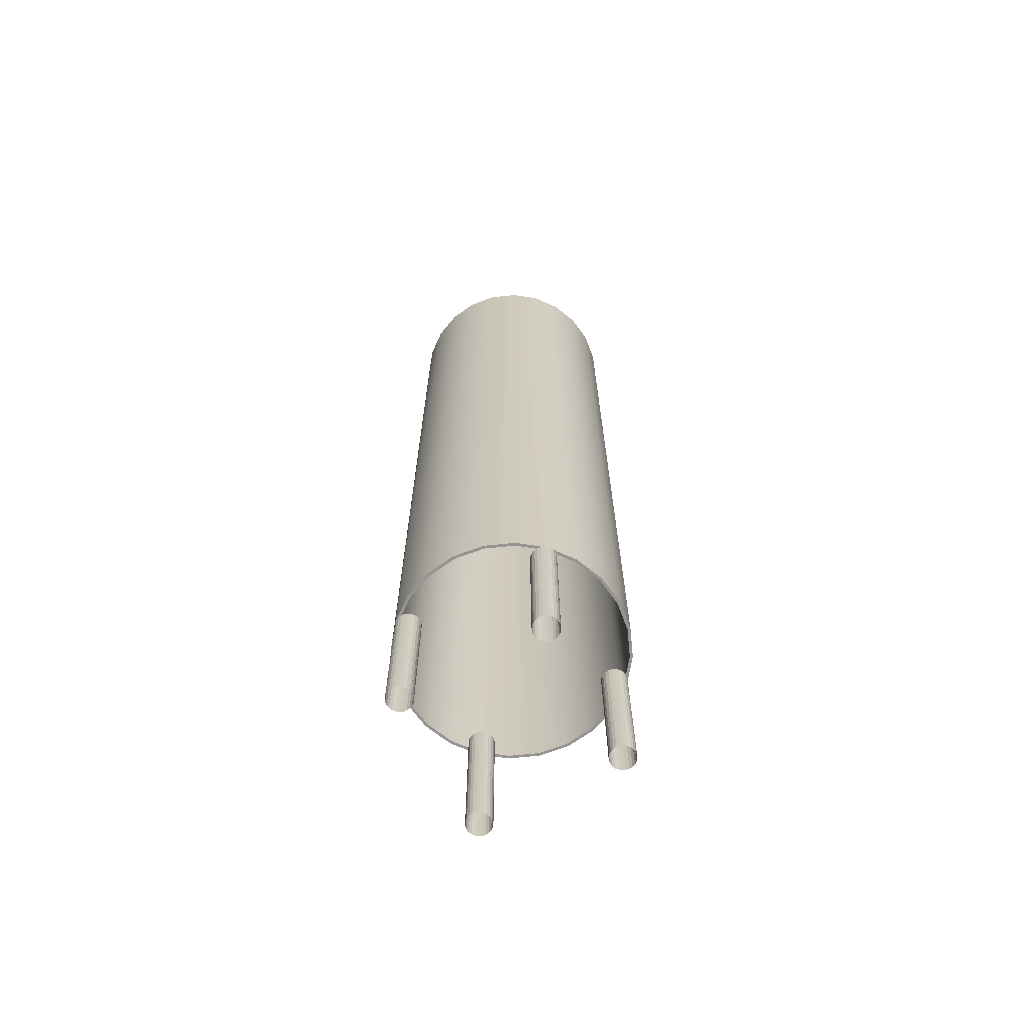
<metadata>
{"format":"obj","ext":"obj","renderer":"f3d","projection":"perspective","resolution":1024,"background":"white","views":[{"elev":-67.2,"azim":-106.7,"up":"+Y"}]}
</metadata>
<code>
v 0.02947 0.7182 -0.1071
v 0.000879 0.7182 -0.1082
v 0.000879 0.7182 -0.1109
v 0.02876 0.7182 -0.1045
v -0.02771 0.7182 -0.1071
v 0.004044 -0.08553 -0.1105
v 0.05611 0.7182 -0.09609
v 0.000879 -0.08553 -0.1082
v -0.027 0.7182 -0.1045
v -0.002286 -0.08553 -0.1105
v 0.000879 -0.08553 -0.1109
v 0.02947 -0.08553 -0.1071
v 0.05611 -0.08553 -0.09609
v 0.05474 0.7182 -0.09373
v 0.009775 -0.08553 -0.107
v -0.008017 -0.08553 -0.107
v -0.027 -0.08553 -0.1045
v -0.05435 0.7182 -0.09609
v -0.02771 -0.08553 -0.1071
v 0.004044 -0.2226 -0.1105
v 0.006993 -0.08553 -0.1093
v 0.07898 -0.08553 -0.07854
v 0.07898 0.7182 -0.07854
v 0.02876 -0.08553 -0.1045
v -0.05298 -0.08553 -0.09373
v -0.05298 0.7182 -0.09373
v -0.005235 -0.08553 -0.1093
v 0.000879 -0.2226 -0.1109
v 0.006993 -0.2226 -0.1093
v 0.009525 -0.08553 -0.1073
v 0.05474 -0.08553 -0.09373
v 0.07705 0.7182 -0.07661
v -0.00971 -0.08553 -0.1048
v -0.05435 -0.08553 -0.09609
v -0.07722 0.7182 -0.07854
v -0.007767 -0.08553 -0.1073
v -0.002286 -0.2226 -0.1105
v 0.009525 -0.2226 -0.1073
v 0.09653 0.7182 -0.05567
v 0.07705 -0.08553 -0.07661
v 0.01147 -0.08553 -0.1048
v -0.07529 -0.08553 -0.07661
v -0.07722 -0.08553 -0.07854
v -0.07529 0.7182 -0.07661
v -0.005235 -0.2226 -0.1093
v 0.09653 -0.08553 -0.05567
v 0.09416 0.7182 -0.0543
v -0.01093 -0.08553 -0.1018
v -0.00971 -0.2226 -0.1048
v -0.09478 0.7182 -0.05567
v -0.007767 -0.2226 -0.1073
v 0.01147 -0.2226 -0.1048
v 0.1076 0.7182 -0.02903
v 0.09416 -0.08553 -0.0543
v 0.01269 -0.08553 -0.1018
v -0.01093 -0.2226 -0.1018
v -0.09241 0.7182 -0.0543
v -0.09478 -0.08553 -0.05567
v 0.1076 -0.08553 -0.02903
v 0.1049 0.7182 -0.02832
v 0.1049 -0.08553 -0.02832
v -0.01135 -0.08553 -0.09867
v -0.01135 -0.2226 -0.09867
v -0.09241 -0.08553 -0.0543
v -0.1058 0.7182 -0.02903
v -0.1058 -0.08553 -0.02903
v 0.01269 -0.2226 -0.1018
v 0.1113 0.7182 -0.00044
v 0.01311 -0.08553 -0.09867
v -0.1032 0.7182 -0.02832
v 0.1109 -0.08553 -0.003604
v 0.1086 0.7182 -0.00044
v 0.1074 -0.08553 -0.009336
v -0.01093 -0.08553 -0.0955
v -0.01093 -0.2226 -0.0955
v -0.1032 -0.08553 -0.02832
v -0.1096 0.7182 -0.00044
v -0.1092 -0.08553 -0.003604
v 0.01311 -0.2226 -0.09867
v 0.1113 -0.08553 -0.00044
v 0.1097 -0.08553 -0.006553
v 0.1049 0.7182 0.02744
v 0.1086 -0.08553 -0.00044
v 0.1078 -0.08553 -0.009085
v 0.01269 -0.08553 -0.0955
v -0.1068 0.7182 -0.00044
v -0.1096 -0.08553 -0.00044
v 0.1109 -0.2226 -0.003604
v 0.1076 0.7182 0.02815
v 0.1097 -0.2226 -0.006553
v 0.1049 -0.08553 0.02744
v 0.1074 -0.08553 0.008457
v 0.09046 -0.08553 -0.009085
v 0.1078 -0.2226 -0.009085
v -0.00971 -0.08553 -0.09255
v -0.00971 -0.2226 -0.09255
v -0.1057 -0.08553 -0.009336
v -0.1079 -0.08553 -0.006553
v -0.1032 0.7182 0.02744
v -0.1092 -0.08553 0.002725
v -0.1096 -0.2226 -0.00044
v 0.01269 -0.2226 -0.0955
v 0.1113 -0.2226 -0.00044
v 0.1109 -0.08553 0.002725
v 0.09416 0.7182 0.05342
v 0.09416 -0.08553 0.05342
v 0.08688 -0.08553 -0.00044
v 0.1052 -0.08553 -0.01103
v 0.08852 -0.08553 -0.006553
v 0.01147 -0.08553 -0.09255
v -0.1068 -0.08553 -0.00044
v -0.106 -0.08553 -0.009085
v -0.1092 -0.2226 -0.003604
v -0.1058 0.7182 0.02815
v -0.1058 -0.08553 0.02815
v -0.1092 -0.2226 0.002725
v 0.1076 -0.08553 0.02815
v 0.09653 0.7182 0.05479
v 0.08729 -0.08553 -0.003604
v 0.08729 -0.08553 0.002725
v 0.09299 -0.08553 -0.01103
v 0.08852 -0.2226 -0.006553
v 0.1052 -0.2226 -0.01103
v -0.007767 -0.08553 -0.09002
v -0.007767 -0.2226 -0.09002
v -0.0887 -0.08553 -0.009085
v -0.1035 -0.2226 -0.01103
v -0.1079 -0.2226 -0.006553
v -0.1057 -0.08553 0.008457
v -0.09241 0.7182 0.05342
v -0.1079 -0.08553 0.005674
v -0.1079 -0.2226 0.005674
v 0.01147 -0.2226 -0.09255
v 0.1109 -0.2226 0.002725
v 0.1097 -0.08553 0.005674
v 0.07705 0.7182 0.07573
v 0.07705 -0.08553 0.07573
v 0.1078 -0.08553 0.008206
v 0.09653 -0.08553 0.05479
v 0.08688 -0.2226 -0.00044
v 0.08852 -0.08553 0.005674
v 0.08729 -0.2226 0.002725
v 0.09594 -0.08553 -0.01225
v 0.09299 -0.2226 -0.01103
v 0.08729 -0.2226 -0.003604
v 0.09046 -0.2226 -0.009085
v 0.1023 -0.08553 -0.01225
v 0.009525 -0.08553 -0.09002
v -0.09123 -0.08553 -0.01103
v -0.08676 -0.08553 -0.006553
v -0.106 -0.2226 -0.009085
v -0.1035 -0.08553 -0.01103
v -0.1032 -0.08553 0.02744
v -0.08512 -0.08553 -0.00044
v -0.09478 0.7182 0.05479
v -0.09478 -0.08553 0.05479
v -0.106 -0.08553 0.008206
v 0.07898 0.7182 0.07766
v 0.1078 -0.2226 0.008206
v 0.09046 -0.08553 0.008206
v 0.08852 -0.2226 0.005674
v 0.09594 -0.2226 -0.01225
v 0.1023 -0.2226 -0.01225
v -0.005235 -0.08553 -0.08808
v -0.0887 -0.2226 -0.009085
v -0.08554 -0.08553 -0.003604
v -0.1005 -0.2226 -0.01225
v -0.08554 -0.08553 0.002725
v -0.09241 -0.08553 0.05342
v -0.07529 0.7182 0.07573
v -0.106 -0.2226 0.008206
v 0.009525 -0.2226 -0.09002
v 0.1097 -0.2226 0.005674
v 0.05474 0.7182 0.09285
v 0.07898 -0.08553 0.07766
v 0.1052 -0.2226 0.01015
v 0.09299 -0.08553 0.01015
v 0.09046 -0.2226 0.008206
v 0.0991 -0.08553 -0.01267
v 0.0991 -0.2226 -0.01267
v 0.006993 -0.08553 -0.08808
v -0.005235 -0.2226 -0.08808
v -0.1005 -0.08553 -0.01225
v -0.09123 -0.2226 -0.01103
v -0.08676 -0.2226 -0.006553
v -0.08554 -0.2226 -0.003604
v -0.08512 -0.2226 -0.00044
v -0.08676 -0.08553 0.005674
v -0.07722 0.7182 0.07766
v -0.07722 -0.08553 0.07766
v -0.07529 -0.08553 0.07573
v 0.006993 -0.2226 -0.08808
v 0.05611 0.7182 0.09522
v 0.05474 -0.08553 0.09285
v 0.1052 -0.08553 0.01015
v -0.002286 -0.08553 -0.08686
v -0.09418 -0.08553 -0.01225
v -0.09735 -0.2226 -0.01267
v -0.08554 -0.2226 0.002725
v -0.0887 -0.08553 0.008206
v -0.05298 0.7182 0.09285
v -0.1035 -0.2226 0.01015
v 0.05611 -0.08553 0.09522
v 0.02876 0.7182 0.1036
v 0.1023 -0.2226 0.01137
v 0.1023 -0.08553 0.01137
v 0.09299 -0.2226 0.01015
v 0.004044 -0.2226 -0.08686
v 0.004044 -0.08553 -0.08686
v -0.002286 -0.2226 -0.08686
v -0.09735 -0.08553 -0.01267
v -0.09418 -0.2226 -0.01225
v -0.08676 -0.2226 0.005674
v -0.09123 -0.08553 0.01015
v -0.05298 -0.08553 0.09285
v -0.05435 0.7182 0.09522
v -0.1035 -0.08553 0.01015
v 0.02947 -0.08553 0.1062
v 0.02947 0.7182 0.1062
v 0.02876 -0.08553 0.1036
v 0.09594 -0.08553 0.01137
v 0.000879 -0.08553 -0.08644
v -0.0887 -0.2226 0.008206
v -0.09123 -0.2226 0.01015
v -0.027 -0.08553 0.1036
v -0.027 0.7182 0.1036
v -0.05435 -0.08553 0.09522
v -0.1005 -0.08553 0.01137
v 0.000879 0.7182 0.1073
v 0.009775 -0.08553 0.1061
v 0.0991 -0.2226 0.01179
v 0.0991 -0.08553 0.01179
v 0.09594 -0.2226 0.01137
v 0.000879 -0.2226 -0.08644
v -0.09418 -0.2226 0.01137
v -0.09418 -0.08553 0.01137
v -0.02771 0.7182 0.1062
v -0.1005 -0.2226 0.01137
v 0.004044 -0.08553 0.1096
v 0.000879 0.7182 0.11
v -0.008017 -0.08553 0.1061
v -0.02771 -0.08553 0.1062
v -0.09735 -0.08553 0.01179
v 0.000879 -0.08553 0.11
v 0.006993 -0.08553 0.1084
v 0.009525 -0.08553 0.1064
v 0.000879 -0.08553 0.1073
v -0.09735 -0.2226 0.01179
v 0.000879 -0.2226 0.11
v 0.004044 -0.2226 0.1096
v 0.01147 -0.08553 0.1039
v -0.002286 -0.08553 0.1096
v -0.007767 -0.08553 0.1064
v -0.002286 -0.2226 0.1096
v 0.006993 -0.2226 0.1084
v 0.01147 -0.2226 0.1039
v -0.00971 -0.08553 0.1039
v -0.005235 -0.08553 0.1084
v 0.009525 -0.2226 0.1064
v 0.01269 -0.2226 0.101
v -0.005235 -0.2226 0.1084
v -0.007767 -0.2226 0.1064
v 0.01269 -0.08553 0.101
v -0.00971 -0.2226 0.1039
v 0.01311 -0.2226 0.09779
v -0.01093 -0.08553 0.101
v 0.01311 -0.08553 0.09779
v -0.01135 -0.08553 0.09779
v -0.01093 -0.2226 0.101
v 0.01269 -0.2226 0.09462
v -0.01093 -0.08553 0.09462
v 0.01269 -0.08553 0.09462
v -0.01135 -0.2226 0.09779
v 0.01147 -0.2226 0.09167
v -0.00971 -0.08553 0.09167
v -0.01093 -0.2226 0.09462
v 0.01147 -0.08553 0.09167
v 0.009525 -0.2226 0.08914
v -0.007767 -0.08553 0.08914
v -0.00971 -0.2226 0.09167
v 0.009525 -0.08553 0.08914
v 0.006993 -0.08553 0.0872
v -0.007767 -0.2226 0.08914
v 0.006993 -0.2226 0.0872
v -0.005235 -0.08553 0.0872
v -0.005235 -0.2226 0.0872
v 0.004044 -0.08553 0.08598
v -0.002286 -0.08553 0.08598
v 0.004044 -0.2226 0.08598
v -0.002286 -0.2226 0.08598
v 0.000879 -0.08553 0.08556
v 0.000879 -0.2226 0.08556
v -0.1283 -0.2226 -0.00044
v -0.1283 -0.2226 0.1288
g mesh1_mesh1-geometry
f 1 2 3
f 2 1 4
f 2 5 3
f 3 6 1
f 4 1 7
f 4 8 2
f 5 2 9
f 5 10 3
f 6 3 11
f 1 6 12
f 1 13 7
f 4 7 14
f 8 4 15
f 16 2 8
f 2 17 9
f 5 9 18
f 10 5 19
f 3 10 11
f 11 20 6
f 12 21 6
f 6 21 12
f 13 1 12
f 22 7 13
f 14 7 23
f 14 24 4
f 15 4 24
f 15 16 8
f 17 2 16
f 25 9 17
f 18 9 26
f 18 19 5
f 27 19 10
f 10 19 27
f 10 28 11
f 20 11 28
f 29 6 20
f 21 12 30
f 30 12 21
f 6 29 21
f 24 12 13
f 13 12 24
f 7 22 23
f 31 13 22
f 22 13 31
f 14 23 32
f 24 14 31
f 15 12 24
f 24 12 15
f 16 15 33
f 19 16 17
f 17 16 19
f 9 25 26
f 34 17 25
f 25 17 34
f 18 26 35
f 19 18 34
f 19 27 36
f 36 27 19
f 27 37 10
f 28 10 37
f 30 12 15
f 15 12 30
f 21 38 30
f 38 21 29
f 24 13 31
f 31 13 24
f 22 39 23
f 31 22 40
f 40 22 31
f 32 23 39
f 32 31 14
f 33 15 41
f 33 36 16
f 19 36 16
f 16 36 19
f 19 17 34
f 34 17 19
f 42 26 25
f 34 25 43
f 43 25 34
f 35 26 44
f 35 34 18
f 36 45 27
f 37 27 45
f 30 41 15
f 38 41 30
f 39 22 46
f 40 22 46
f 46 22 40
f 31 32 40
f 32 39 47
f 33 41 48
f 49 36 33
f 26 42 44
f 43 25 42
f 42 25 43
f 34 35 43
f 35 44 50
f 45 36 51
f 41 38 52
f 46 53 39
f 40 46 54
f 54 46 40
f 32 54 40
f 47 39 53
f 54 32 47
f 48 41 55
f 56 33 48
f 36 49 51
f 33 56 49
f 42 57 44
f 43 42 58
f 58 42 43
f 35 58 43
f 50 44 57
f 58 35 50
f 52 55 41
f 53 46 59
f 54 46 59
f 59 46 54
f 47 53 60
f 47 61 54
f 48 55 62
f 48 63 56
f 57 42 64
f 58 42 64
f 64 42 58
f 50 57 65
f 50 66 58
f 55 52 67
f 59 68 53
f 54 59 61
f 61 59 54
f 60 53 68
f 61 47 60
f 62 55 69
f 63 48 62
f 64 70 57
f 58 64 66
f 66 64 58
f 65 57 70
f 66 50 65
f 67 69 55
f 71 68 59
f 61 59 71
f 71 59 61
f 60 68 72
f 60 73 61
f 62 69 74
f 62 75 63
f 70 64 76
f 66 64 76
f 76 64 66
f 65 70 77
f 65 78 66
f 69 67 79
f 68 71 80
f 61 71 81
f 81 71 61
f 72 68 82
f 83 60 72
f 73 60 83
f 61 84 73
f 73 84 61
f 74 69 85
f 75 62 74
f 76 86 70
f 66 76 78
f 78 76 66
f 77 70 86
f 87 65 77
f 78 65 87
f 79 85 69
f 88 80 71
f 80 89 68
f 90 71 81
f 61 81 84
f 84 81 61
f 82 68 89
f 91 72 82
f 72 92 83
f 93 73 83
f 73 94 84
f 74 85 95
f 74 96 75
f 97 86 76
f 78 76 98
f 98 76 78
f 77 86 99
f 77 100 87
f 101 78 87
f 85 79 102
f 80 88 103
f 71 90 88
f 104 89 80
f 81 94 90
f 94 81 84
f 82 89 105
f 92 72 91
f 82 106 91
f 107 83 92
f 93 108 73
f 93 83 109
f 108 94 73
f 95 85 110
f 96 74 95
f 86 97 111
f 112 76 97
f 97 76 112
f 98 76 112
f 112 76 98
f 113 98 78
f 111 99 86
f 77 99 114
f 100 77 115
f 116 87 100
f 78 101 113
f 87 116 101
f 102 110 85
f 103 104 80
f 89 104 117
f 105 89 118
f 106 82 105
f 92 117 91
f 91 117 92
f 91 117 106
f 106 117 91
f 119 83 107
f 107 92 120
f 121 108 93
f 109 83 119
f 122 93 109
f 94 108 123
f 95 110 124
f 95 125 96
f 97 126 111
f 112 127 97
f 128 112 98
f 98 113 128
f 129 99 111
f 114 99 130
f 115 77 114
f 131 115 100
f 100 115 131
f 100 132 116
f 110 102 133
f 104 103 134
f 117 135 104
f 104 135 117
f 117 118 89
f 105 118 136
f 105 137 106
f 138 117 92
f 92 117 138
f 106 117 139
f 139 117 106
f 140 119 107
f 120 92 141
f 142 107 120
f 143 108 121
f 93 144 121
f 145 109 119
f 93 122 146
f 109 145 122
f 147 123 108
f 124 110 148
f 125 95 124
f 97 149 126
f 111 126 150
f 127 112 151
f 97 127 152
f 112 128 151
f 99 129 153
f 111 154 129
f 153 130 99
f 114 130 155
f 114 156 115
f 115 131 157
f 157 131 115
f 132 100 131
f 133 148 110
f 134 135 104
f 135 117 138
f 138 117 135
f 118 117 139
f 136 118 158
f 137 105 136
f 106 139 137
f 137 139 106
f 159 92 138
f 119 140 145
f 107 142 140
f 141 92 160
f 161 120 141
f 120 161 142
f 143 147 108
f 121 162 143
f 144 93 146
f 162 121 144
f 123 147 163
f 124 148 164
f 164 125 124
f 152 149 97
f 149 165 126
f 165 150 126
f 111 150 166
f 167 152 127
f 115 129 153
f 153 129 115
f 111 166 154
f 129 154 168
f 130 153 169
f 155 130 170
f 156 114 155
f 115 169 156
f 156 169 115
f 171 131 157
f 115 157 129
f 129 157 115
f 131 171 132
f 148 133 172
f 135 134 173
f 173 138 135
f 139 158 118
f 136 158 174
f 174 137 136
f 137 139 175
f 175 139 137
f 176 92 159
f 138 173 159
f 160 92 177
f 178 141 160
f 141 178 161
f 147 143 179
f 180 143 162
f 179 163 147
f 164 148 181
f 125 164 182
f 183 149 152
f 165 149 184
f 150 165 185
f 185 166 150
f 152 167 183
f 115 153 169
f 169 153 115
f 186 154 166
f 187 168 154
f 129 168 188
f 169 170 130
f 155 170 189
f 155 190 156
f 156 169 191
f 191 169 156
f 129 171 157
f 192 148 172
f 158 139 175
f 174 158 193
f 137 174 194
f 137 175 194
f 194 175 137
f 92 176 195
f 177 92 195
f 177 178 160
f 143 180 179
f 163 179 180
f 148 192 181
f 164 181 196
f 196 182 164
f 183 197 149
f 197 184 149
f 166 185 186
f 198 183 167
f 154 186 187
f 168 187 199
f 199 188 168
f 129 188 200
f 170 169 191
f 189 170 201
f 190 155 189
f 156 191 190
f 190 191 156
f 171 129 202
f 203 158 175
f 158 203 193
f 174 193 204
f 204 194 174
f 194 175 203
f 203 175 194
f 205 195 176
f 177 195 206
f 178 177 207
f 208 181 192
f 196 181 209
f 182 196 210
f 197 183 211
f 184 197 212
f 183 198 211
f 188 199 213
f 213 200 188
f 129 200 214
f 215 170 191
f 170 215 201
f 189 201 216
f 216 190 189
f 190 191 215
f 215 191 190
f 202 129 217
f 218 193 203
f 204 193 219
f 194 204 220
f 194 203 220
f 220 203 194
f 195 205 206
f 177 206 221
f 221 207 177
f 181 208 209
f 196 209 222
f 222 210 196
f 211 212 197
f 212 211 198
f 200 213 223
f 200 224 214
f 129 214 217
f 225 201 215
f 216 201 226
f 190 216 227
f 190 215 227
f 227 215 190
f 228 202 217
f 193 218 219
f 220 203 218
f 218 203 220
f 204 219 229
f 204 230 220
f 231 206 205
f 221 206 232
f 207 221 233
f 234 209 208
f 209 234 222
f 210 222 234
f 224 200 223
f 235 214 224
f 217 214 236
f 201 225 226
f 227 215 225
f 225 215 227
f 216 226 237
f 237 227 216
f 202 228 238
f 217 236 228
f 239 219 218
f 220 218 230
f 230 218 220
f 229 219 240
f 229 230 204
f 206 231 232
f 232 233 221
f 214 235 236
f 241 226 225
f 227 225 242
f 242 225 227
f 237 226 229
f 227 237 242
f 243 238 228
f 228 236 243
f 244 219 239
f 245 218 239
f 239 218 245
f 230 218 246
f 246 218 230
f 219 244 240
f 237 229 240
f 230 229 247
f 233 232 231
f 248 236 235
f 226 241 229
f 242 225 241
f 241 225 242
f 240 242 237
f 238 243 248
f 236 248 243
f 239 249 244
f 246 218 245
f 245 218 246
f 245 250 239
f 251 246 230
f 252 240 244
f 229 241 247
f 241 230 247
f 242 241 253
f 253 241 242
f 242 240 252
f 249 239 250
f 254 244 249
f 246 255 245
f 250 245 255
f 256 246 251
f 241 251 230
f 244 254 252
f 253 257 241
f 242 253 258
f 258 253 242
f 242 258 252
f 252 258 242
f 255 246 259
f 246 256 259
f 251 260 256
f 257 251 241
f 261 252 254
f 262 257 253
f 258 262 253
f 252 261 258
f 260 251 263
f 257 263 251
f 257 262 264
f 262 258 261
f 263 265 260
f 266 263 257
f 264 266 257
f 265 263 267
f 268 263 266
f 266 264 269
f 268 267 263
f 267 270 265
f 269 268 266
f 271 267 268
f 270 267 272
f 268 269 273
f 271 272 267
f 273 271 268
f 272 274 270
f 275 272 271
f 271 273 276
f 274 272 277
f 275 277 272
f 276 275 271
f 277 278 274
f 279 277 275
f 275 276 280
f 278 277 281
f 279 281 277
f 280 279 275
f 282 278 281
f 279 282 281
f 279 280 283
f 278 282 284
f 285 282 279
f 286 279 283
f 287 284 282
f 288 282 285
f 279 286 285
f 284 287 289
f 288 287 282
f 285 290 288
f 290 285 286
f 291 289 287
f 287 288 291
f 292 288 290
f 289 291 292
f 288 292 291
g mesh1_mesh1-geometry
f 3 2 1
f 4 1 2
f 3 5 2
f 1 6 3
f 7 1 4
f 2 8 4
f 9 2 5
f 3 10 5
f 11 3 6
f 12 6 1
f 7 13 1
f 14 7 4
f 15 4 8
f 8 2 16
f 9 17 2
f 18 9 5
f 19 5 10
f 11 10 3
f 12 1 13
f 13 7 22
f 23 7 14
f 4 24 14
f 24 4 15
f 16 2 17
f 17 9 25
f 26 9 18
f 5 19 18
f 23 22 7
f 32 23 14
f 31 14 24
f 26 25 9
f 35 26 18
f 34 18 19
f 23 39 22
f 39 23 32
f 14 31 32
f 25 26 42
f 44 26 35
f 18 34 35
f 46 22 39
f 40 32 31
f 47 39 32
f 44 42 26
f 43 35 34
f 50 44 35
f 39 53 46
f 40 54 32
f 53 39 47
f 47 32 54
f 44 57 42
f 43 58 35
f 57 44 50
f 50 35 58
f 59 46 53
f 60 53 47
f 54 61 47
f 64 42 57
f 65 57 50
f 58 66 50
f 53 68 59
f 68 53 60
f 60 47 61
f 57 70 64
f 70 57 65
f 65 50 66
f 59 68 71
f 72 68 60
f 61 73 60
f 76 64 70
f 77 70 65
f 66 78 65
f 80 71 68
f 82 68 72
f 72 60 83
f 83 60 73
f 70 86 76
f 86 70 77
f 77 65 87
f 87 65 78
f 68 89 80
f 89 68 82
f 82 72 91
f 83 92 72
f 76 86 97
f 99 86 77
f 87 100 77
f 80 89 104
f 105 89 82
f 91 72 92
f 91 106 82
f 111 97 86
f 86 99 111
f 114 99 77
f 115 77 100
f 117 104 89
f 118 89 105
f 105 82 106
f 111 99 129
f 130 99 114
f 114 77 115
f 89 118 117
f 136 118 105
f 106 137 105
f 153 129 99
f 99 130 153
f 155 130 114
f 115 156 114
f 139 117 118
f 158 118 136
f 136 105 137
f 169 153 130
f 170 130 155
f 155 114 156
f 118 158 139
f 174 158 136
f 136 137 174
f 130 170 169
f 189 170 155
f 156 190 155
f 175 139 158
f 193 158 174
f 194 174 137
f 191 169 170
f 201 170 189
f 189 155 190
f 175 158 203
f 193 203 158
f 204 193 174
f 174 194 204
f 191 170 215
f 201 215 170
f 216 201 189
f 189 190 216
f 203 193 218
f 219 193 204
f 220 204 194
f 215 201 225
f 226 201 216
f 227 216 190
f 219 218 193
f 229 219 204
f 220 230 204
f 226 225 201
f 237 226 216
f 216 227 237
f 218 219 239
f 240 219 229
f 204 230 229
f 225 226 241
f 229 226 237
f 242 237 227
f 239 219 244
f 240 244 219
f 240 229 237
f 247 229 230
f 229 241 226
f 237 242 240
f 244 240 252
f 247 241 229
f 252 240 242
g mesh1_mesh1-geometry
f 6 20 11
f 8 16 15
f 11 28 10
f 28 11 20
f 20 6 29
f 21 29 6
f 33 15 16
f 10 37 27
f 37 10 28
f 30 38 21
f 29 21 38
f 41 15 33
f 16 36 33
f 27 45 36
f 45 27 37
f 15 41 30
f 30 41 38
f 48 41 33
f 33 36 49
f 51 36 45
f 52 38 41
f 55 41 48
f 48 33 56
f 51 49 36
f 49 56 33
f 41 55 52
f 62 55 48
f 56 63 48
f 67 52 55
f 69 55 62
f 62 48 63
f 55 69 67
f 74 69 62
f 63 75 62
f 79 67 69
f 85 69 74
f 74 62 75
f 69 85 79
f 71 80 88
f 81 71 90
f 83 73 93
f 84 94 73
f 95 85 74
f 75 96 74
f 87 78 101
f 102 79 85
f 103 88 80
f 88 90 71
f 90 94 81
f 84 81 94
f 92 83 107
f 73 108 93
f 109 83 93
f 73 94 108
f 110 85 95
f 95 74 96
f 78 98 113
f 100 87 116
f 113 101 78
f 101 116 87
f 85 110 102
f 80 104 103
f 107 83 119
f 120 92 107
f 93 108 121
f 119 83 109
f 109 93 122
f 123 108 94
f 124 110 95
f 96 125 95
f 111 126 97
f 97 127 112
f 98 112 128
f 128 113 98
f 116 132 100
f 133 102 110
f 134 103 104
f 107 119 140
f 141 92 120
f 120 107 142
f 121 108 143
f 121 144 93
f 119 109 145
f 146 122 93
f 122 145 109
f 108 123 147
f 148 110 124
f 124 95 125
f 126 149 97
f 150 126 111
f 151 112 127
f 152 127 97
f 151 128 112
f 129 154 111
f 131 100 132
f 110 148 133
f 104 135 134
f 138 92 159
f 145 140 119
f 140 142 107
f 160 92 141
f 141 120 161
f 142 161 120
f 108 147 143
f 143 162 121
f 146 93 144
f 144 121 162
f 163 147 123
f 164 148 124
f 124 125 164
f 97 149 152
f 126 165 149
f 126 150 165
f 166 150 111
f 127 152 167
f 154 166 111
f 168 154 129
f 157 131 171
f 132 171 131
f 172 133 148
f 173 134 135
f 135 138 173
f 159 92 176
f 159 173 138
f 177 92 160
f 160 141 178
f 161 178 141
f 179 143 147
f 162 143 180
f 147 163 179
f 181 148 164
f 182 164 125
f 152 149 183
f 184 149 165
f 185 165 150
f 150 166 185
f 183 167 152
f 166 154 186
f 154 168 187
f 188 168 129
f 157 171 129
f 172 148 192
f 195 176 92
f 195 92 177
f 160 178 177
f 179 180 143
f 180 179 163
f 181 192 148
f 196 181 164
f 164 182 196
f 149 197 183
f 149 184 197
f 186 185 166
f 167 183 198
f 187 186 154
f 199 187 168
f 168 188 199
f 200 188 129
f 202 129 171
f 176 195 205
f 206 195 177
f 207 177 178
f 192 181 208
f 209 181 196
f 210 196 182
f 211 183 197
f 212 197 184
f 211 198 183
f 213 199 188
f 188 200 213
f 214 200 129
f 217 129 202
f 206 205 195
f 221 206 177
f 177 207 221
f 209 208 181
f 222 209 196
f 196 210 222
f 197 212 211
f 198 211 212
f 223 213 200
f 214 224 200
f 217 214 129
f 217 202 228
f 205 206 231
f 232 206 221
f 233 221 207
f 208 209 234
f 222 234 209
f 234 222 210
f 223 200 224
f 224 214 235
f 236 214 217
f 238 228 202
f 228 236 217
f 232 231 206
f 221 233 232
f 236 235 214
f 228 238 243
f 243 236 228
f 231 232 233
f 235 236 248
f 248 243 238
f 243 248 236
f 244 249 239
f 239 250 245
f 230 246 251
f 247 230 241
f 250 239 249
f 249 244 254
f 245 255 246
f 255 245 250
f 251 246 256
f 230 251 241
f 252 254 244
f 241 257 253
f 259 246 255
f 259 256 246
f 256 260 251
f 241 251 257
f 254 252 261
f 253 257 262
f 253 262 258
f 258 261 252
f 263 251 260
f 251 263 257
f 264 262 257
f 261 258 262
f 260 265 263
f 257 263 266
f 257 266 264
f 267 263 265
f 266 263 268
f 269 264 266
f 263 267 268
f 265 270 267
f 266 268 269
f 268 267 271
f 272 267 270
f 273 269 268
f 267 272 271
f 268 271 273
f 270 274 272
f 271 272 275
f 276 273 271
f 277 272 274
f 272 277 275
f 271 275 276
f 274 278 277
f 275 277 279
f 280 276 275
f 281 277 278
f 277 281 279
f 275 279 280
f 281 278 282
f 281 282 279
f 283 280 279
f 284 282 278
f 279 282 285
f 283 279 286
f 282 284 287
f 285 282 288
f 285 286 279
f 289 287 284
f 282 287 288
f 288 290 285
f 286 285 290
f 287 289 291
f 291 288 287
f 290 288 292
f 292 291 289
f 291 292 288
g mesh2_mesh2-geometry
l 293 294

</code>
